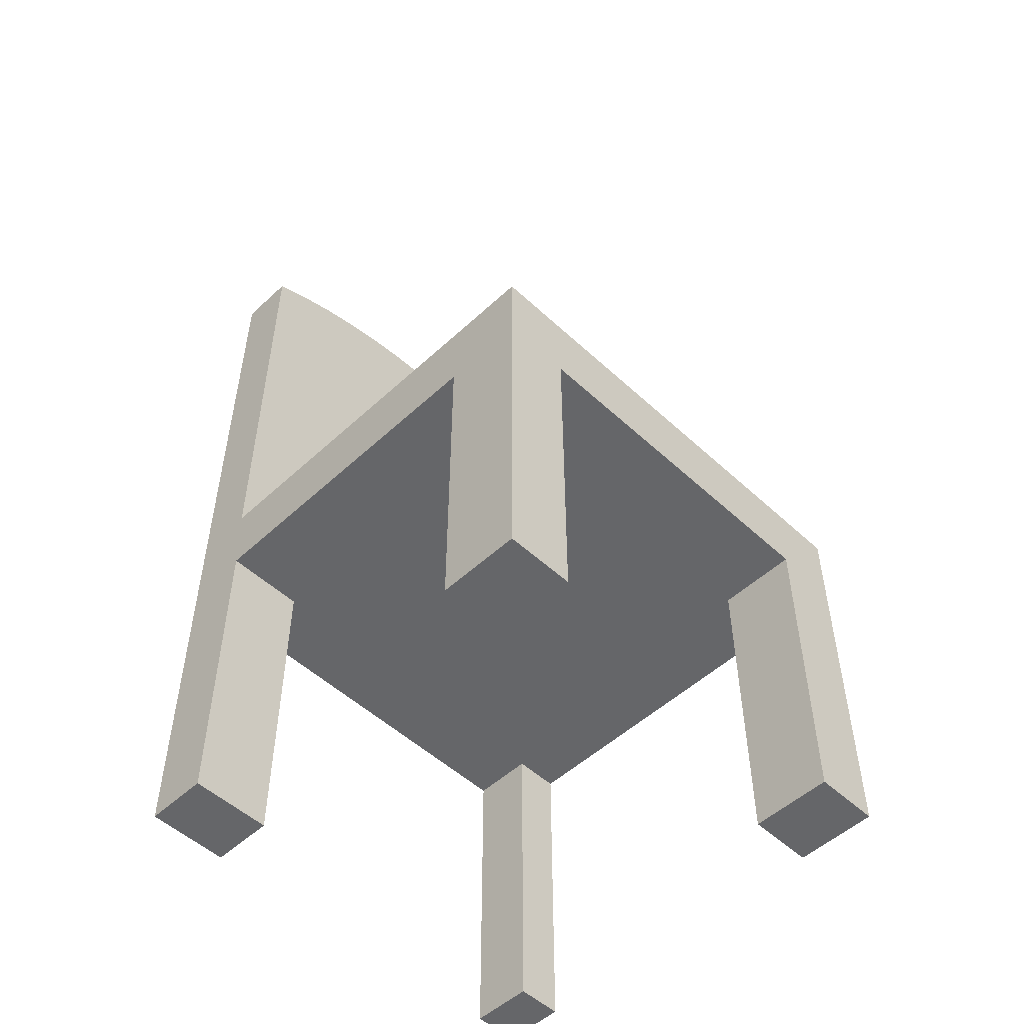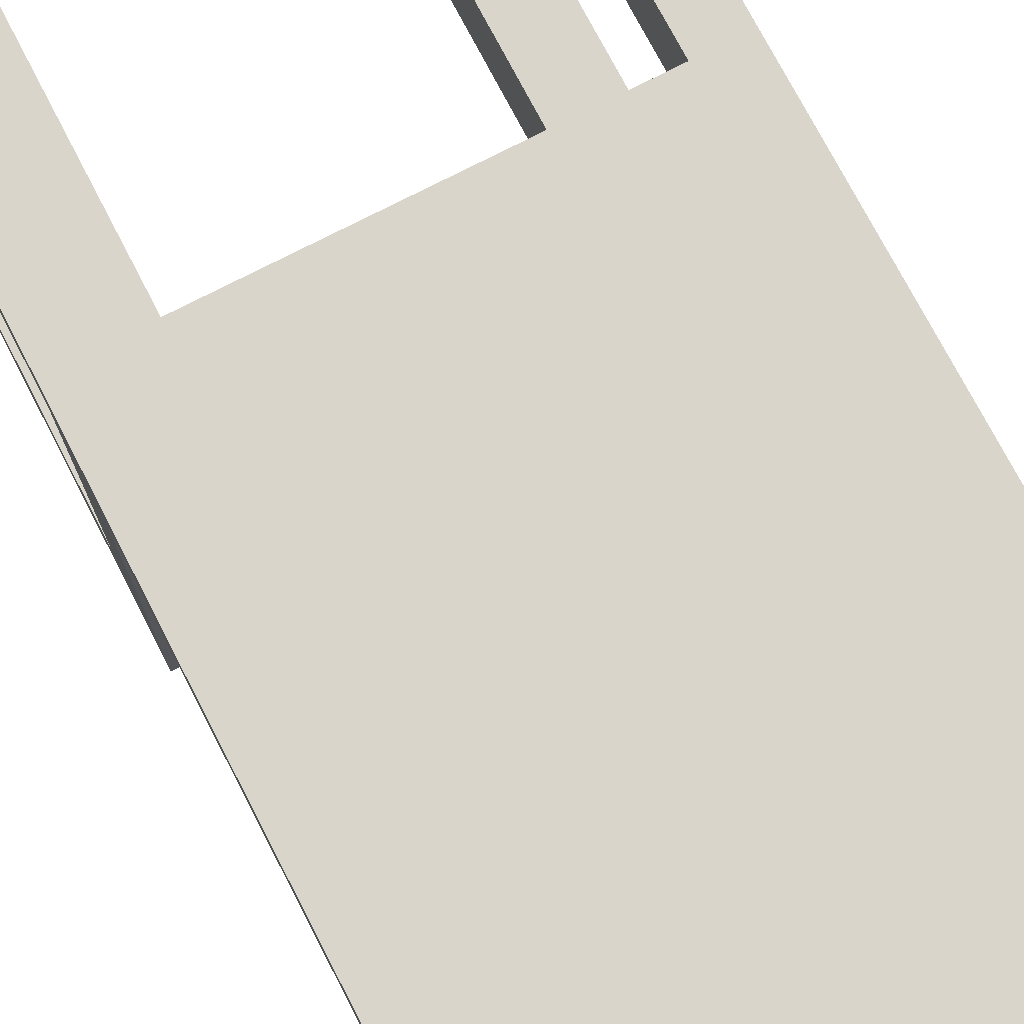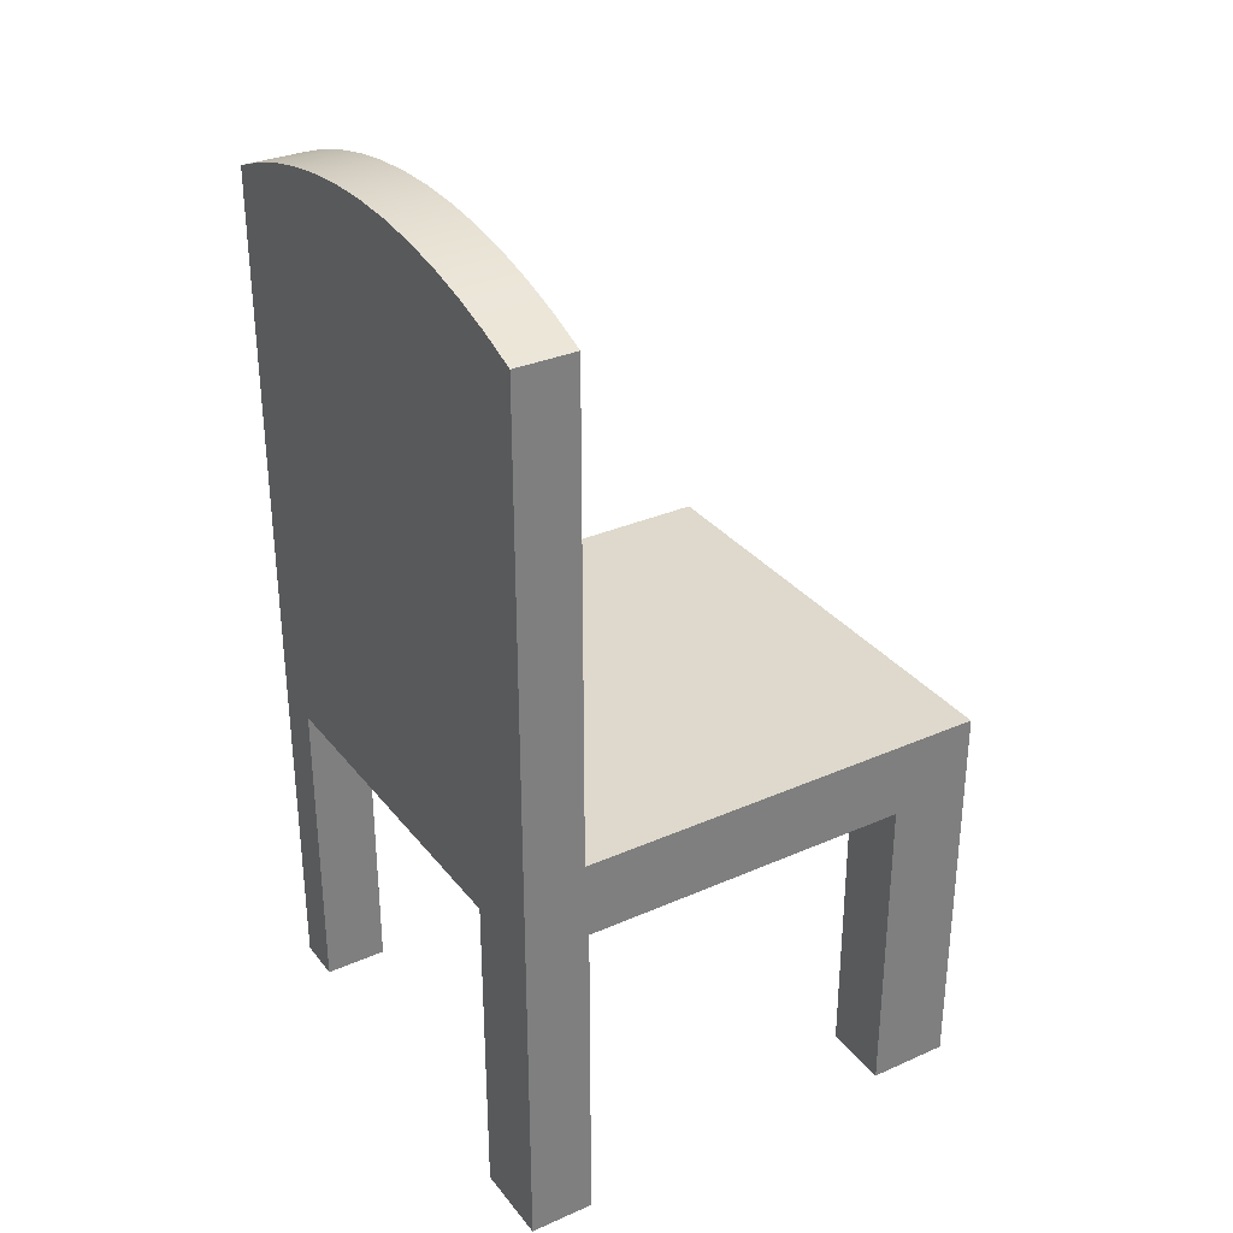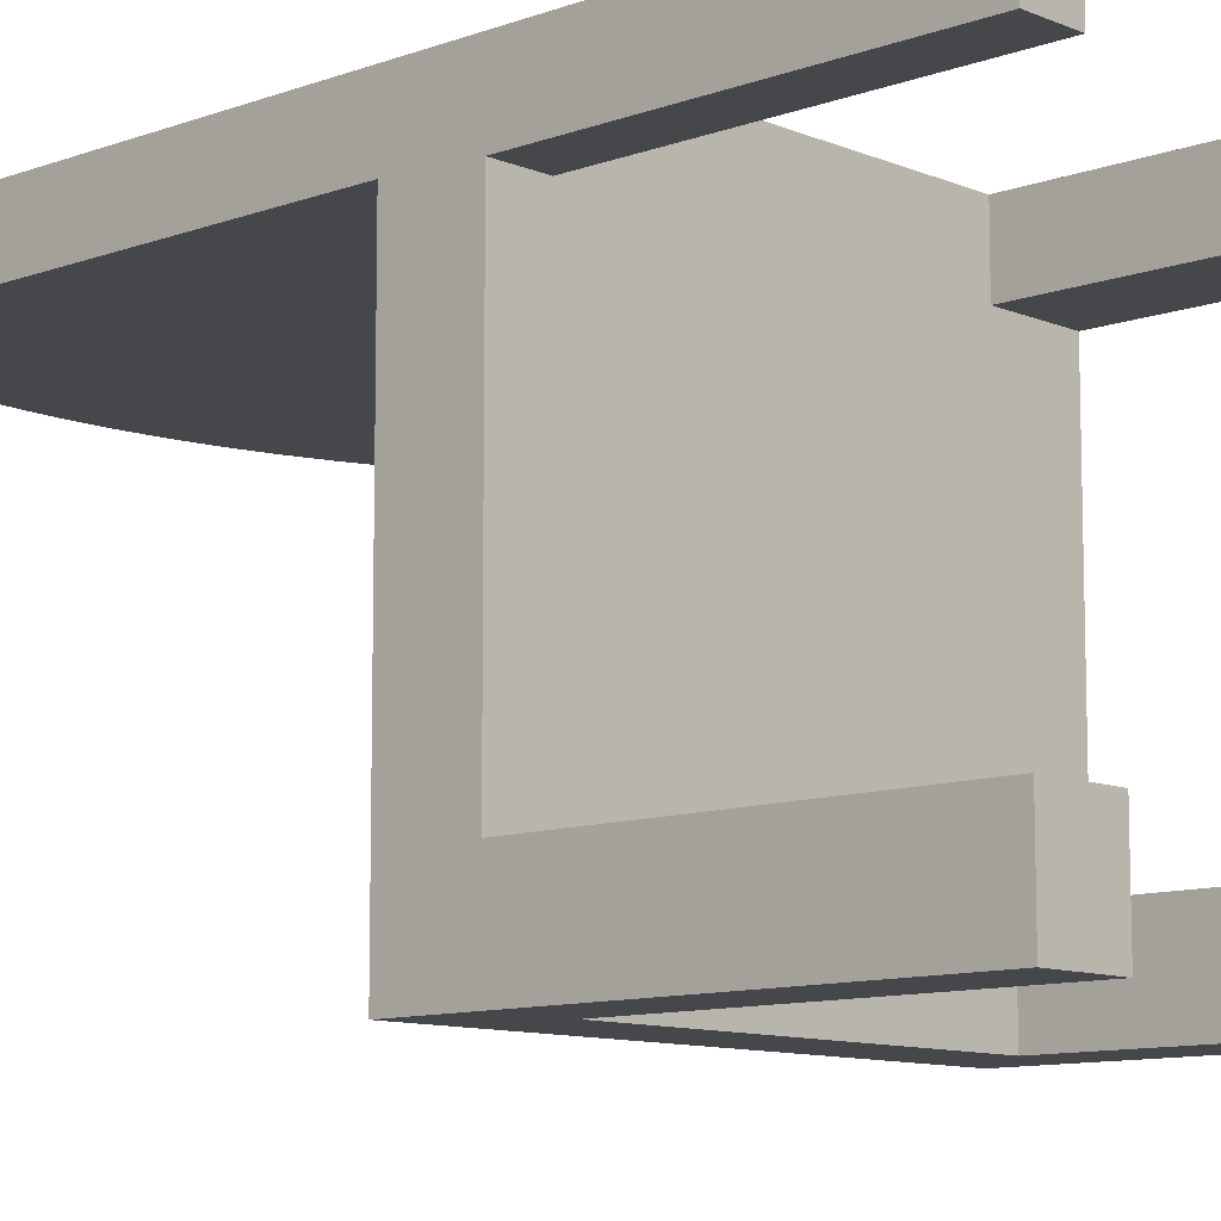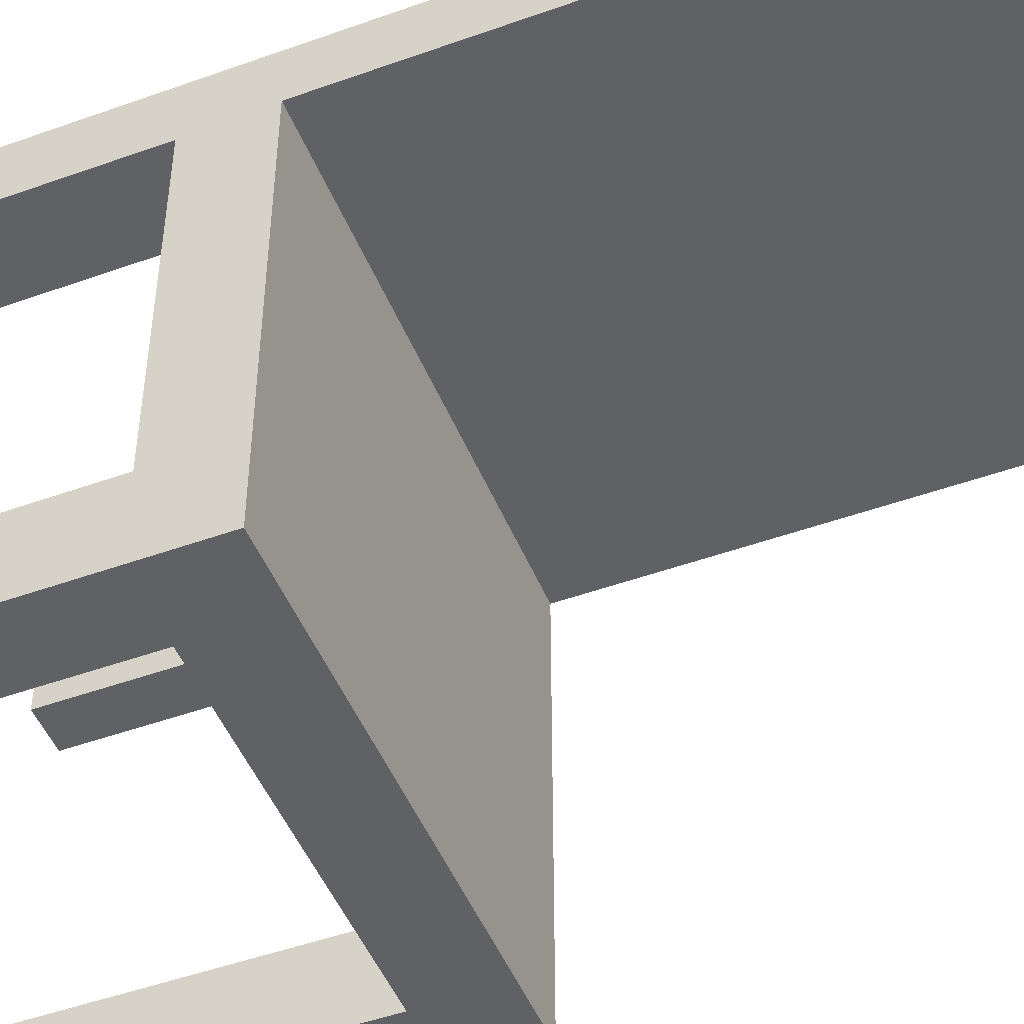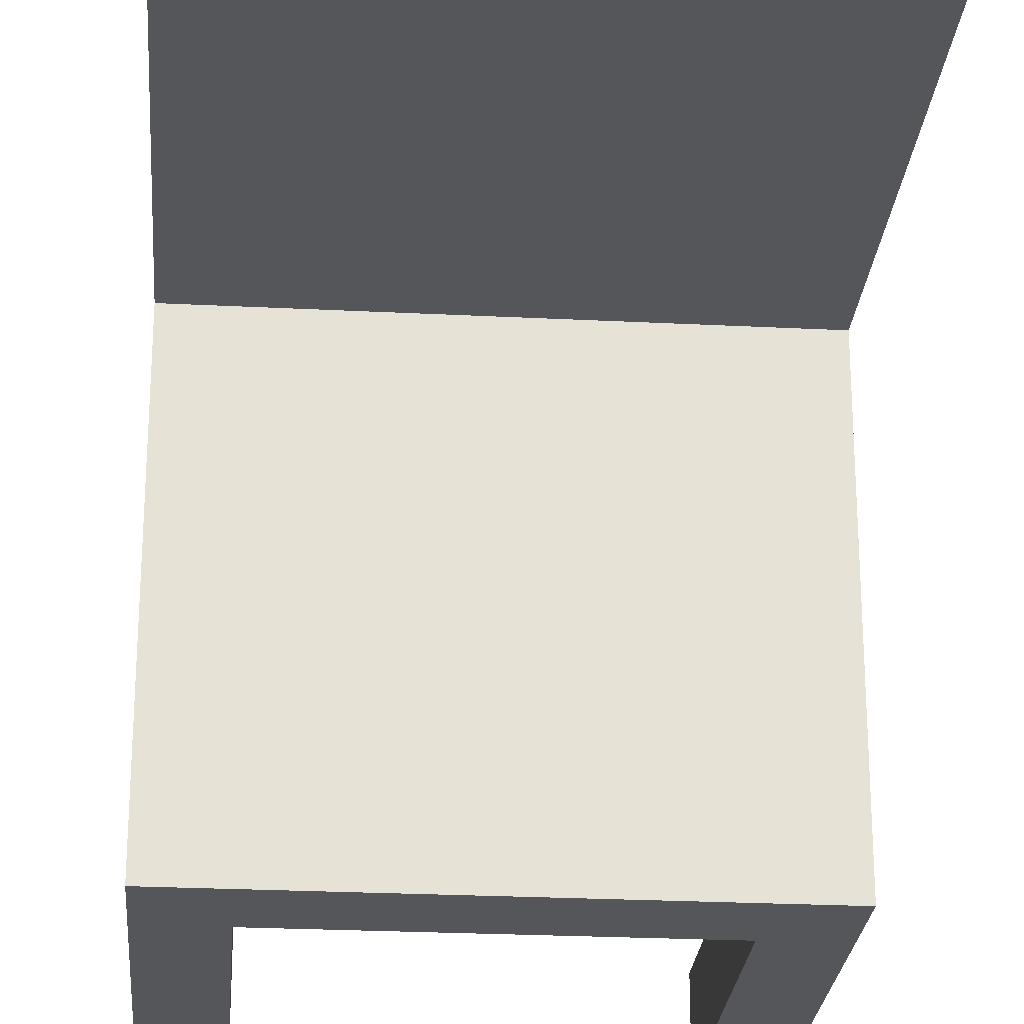
<metadata>
{"format":"obj","ext":"obj","renderer":"f3d","projection":"perspective","resolution":1024,"background":"white","views":[{"elev":-51.9,"azim":135.0,"up":"+Y"},{"elev":74.7,"azim":152.6,"up":"+Z"},{"elev":31.9,"azim":58.3,"up":"+Y"},{"elev":-10.2,"azim":-46.8,"up":"+Z"},{"elev":-48.8,"azim":111.8,"up":"+Z"},{"elev":-25.3,"azim":175.3,"up":"+Z"}]}
</metadata>
<code>
v 0.2264 0.3579 0.1568
v 0.1561 -0.409 0.1568
v 0.2264 -0.409 0.1568
v 0.1561 -0.1264 0.1568
v -0.1473 -0.1264 0.1568
v -0.1883 0.3579 0.1568
v -0.1552 0.371 0.1568
v 0.1933 0.371 0.1568
v 0.1595 0.3817 0.1568
v -0.1213 0.3817 0.1568
v 0.1249 0.3902 0.1568
v -0.08682 0.3902 0.1568
v 0.08992 0.3962 0.1568
v -0.0518 0.3962 0.1568
v 0.05457 0.3999 0.1568
v -0.01646 0.3999 0.1568
v 0.01906 0.4011 0.1568
v -0.1883 -0.409 0.1568
v -0.1473 -0.409 0.1568
v -0.1473 -0.409 0.1017
v -0.1883 -0.409 0.1017
v -0.1473 -0.1264 0.1017
v 0.1561 -0.1264 0.1017
v -0.1306 -0.1264 -0.1872
v -0.1883 -0.1264 -0.1872
v -0.1883 -0.1264 0.1017
v 0.2264 -0.1264 -0.1872
v 0.2264 -0.1264 0.1017
v 0.1675 -0.1264 -0.1872
v 0.1675 -0.1264 -0.2578
v -0.1306 -0.1264 -0.2578
v 0.1561 -0.409 0.1017
v 0.2264 -0.409 0.1017
v 0.2264 -0.06057 0.1048
v 0.2264 0.3579 0.1048
v 0.2264 -0.06057 -0.2578
v 0.2264 -0.409 -0.2578
v 0.2264 -0.409 -0.1872
v 0.1933 0.371 0.1048
v 0.1595 0.3817 0.1048
v 0.1249 0.3902 0.1048
v 0.08992 0.3962 0.1048
v 0.05457 0.3999 0.1048
v 0.01906 0.4011 0.1048
v -0.01646 0.3999 0.1048
v -0.0518 0.3962 0.1048
v -0.08682 0.3902 0.1048
v -0.1213 0.3817 0.1048
v -0.1552 0.371 0.1048
v -0.1883 0.3579 0.1048
v -0.1883 -0.06057 0.1048
v -0.1883 -0.409 -0.1872
v -0.1883 -0.06057 -0.2578
v -0.1883 -0.409 -0.2578
v -0.1306 -0.409 -0.1872
v -0.1306 -0.207 -0.2578
v -0.1306 -0.2257 -0.2578
v -0.1306 -0.3045 -0.2578
v -0.1306 -0.409 -0.2578
v -0.1479 -0.2747 -0.2578
v -0.1479 -0.243 -0.2578
v -0.1479 -0.2257 -0.2578
v -0.1479 -0.207 -0.2578
v 0.1675 -0.409 -0.2578
v 0.1675 -0.409 -0.1872
g SketchUp_ID2
f 1 2 3
f 2 1 4
f 4 1 5
f 5 1 6
f 6 1 7
f 7 1 8
f 7 8 9
f 7 9 10
f 10 9 11
f 10 11 12
f 12 11 13
f 12 13 14
f 14 13 15
f 14 15 16
f 16 15 17
f 5 18 19
f 18 5 6
f 18 20 19
f 20 18 21
f 5 20 22
f 20 5 19
f 5 23 4
f 23 5 24
f 24 5 22
f 24 22 25
f 25 22 26
f 23 27 28
f 27 23 29
f 29 23 30
f 30 23 31
f 31 23 24
f 2 23 32
f 23 2 4
f 2 33 3
f 33 2 32
f 1 34 35
f 36 27 37
f 27 36 34
f 27 34 28
f 28 34 33
f 33 34 3
f 3 34 1
f 38 37 27
f 39 1 35
f 1 39 8
f 40 8 39
f 8 40 9
f 41 9 40
f 9 41 11
f 42 11 41
f 11 42 13
f 43 13 42
f 13 43 15
f 44 15 43
f 15 44 17
f 45 17 44
f 17 45 16
f 46 16 45
f 16 46 14
f 47 14 46
f 14 47 12
f 48 12 47
f 12 48 10
f 49 10 48
f 10 49 7
f 50 7 49
f 7 50 6
f 18 26 21
f 26 18 51
f 51 18 50
f 50 18 6
f 52 53 54
f 53 52 25
f 53 25 51
f 51 25 26
f 26 20 21
f 20 26 22
f 24 52 55
f 52 24 25
f 24 56 31
f 56 24 57
f 57 24 58
f 58 24 59
f 59 24 55
f 53 59 54
f 59 53 60
f 59 60 58
f 60 53 61
f 61 53 62
f 62 53 63
f 63 53 56
f 56 53 31
f 31 53 30
f 30 37 64
f 37 30 36
f 36 30 53
f 65 30 64
f 30 65 29
f 27 65 38
f 65 27 29
f 23 33 32
f 33 23 28
f 65 37 38
f 37 65 64
f 53 34 36
f 34 53 51
f 50 34 51
f 34 50 35
f 35 50 49
f 35 49 39
f 39 49 48
f 39 48 40
f 40 48 47
f 40 47 41
f 41 47 42
f 42 47 46
f 42 46 45
f 42 45 43
f 43 45 44
f 52 59 55
f 59 52 54
f 60 57 58
f 57 60 61
f 57 61 62
f 63 57 62
f 57 63 56
g SketchUp_ID2
f 6 5 18
f 19 18 5
f 17 15 16
f 16 15 14
f 15 13 14
f 14 13 12
f 13 11 12
f 12 11 10
f 11 9 10
f 10 9 7
f 9 8 7
f 8 1 7
f 7 1 6
f 6 1 5
f 5 1 4
f 4 1 2
f 3 2 1
f 21 18 20
f 19 20 18
f 19 5 20
f 22 20 5
f 24 23 31
f 31 23 30
f 30 23 29
f 29 23 27
f 28 27 23
f 26 22 25
f 25 22 24
f 22 5 24
f 24 5 23
f 4 23 5
f 4 2 23
f 32 23 2
f 32 2 33
f 3 33 2
f 27 37 38
f 1 34 3
f 3 34 33
f 33 34 28
f 28 34 27
f 34 36 27
f 37 27 36
f 35 34 1
f 8 39 1
f 35 1 39
f 9 40 8
f 39 8 40
f 11 41 9
f 40 9 41
f 13 42 11
f 41 11 42
f 15 43 13
f 42 13 43
f 17 44 15
f 43 15 44
f 16 45 17
f 44 17 45
f 14 46 16
f 45 16 46
f 12 47 14
f 46 14 47
f 10 48 12
f 47 12 48
f 7 49 10
f 48 10 49
f 6 50 7
f 49 7 50
f 26 25 51
f 51 25 53
f 25 52 53
f 54 53 52
f 6 18 50
f 50 18 51
f 51 18 26
f 21 26 18
f 22 26 20
f 21 20 26
f 25 24 52
f 55 52 24
f 55 24 59
f 59 24 58
f 58 24 57
f 57 24 56
f 31 56 24
f 53 30 36
f 36 30 37
f 64 37 30
f 30 53 31
f 31 53 56
f 56 53 63
f 63 53 62
f 62 53 61
f 61 53 60
f 58 60 59
f 60 53 59
f 54 59 53
f 29 65 30
f 64 30 65
f 29 27 65
f 38 65 27
f 28 23 33
f 32 33 23
f 64 65 37
f 38 37 65
f 51 53 34
f 36 34 53
f 44 45 43
f 43 45 42
f 45 46 42
f 46 47 42
f 42 47 41
f 41 47 40
f 47 48 40
f 40 48 39
f 48 49 39
f 39 49 35
f 49 50 35
f 35 50 34
f 51 34 50
f 54 52 59
f 55 59 52
f 62 61 57
f 61 60 57
f 58 57 60
f 56 63 57
f 62 57 63

</code>
